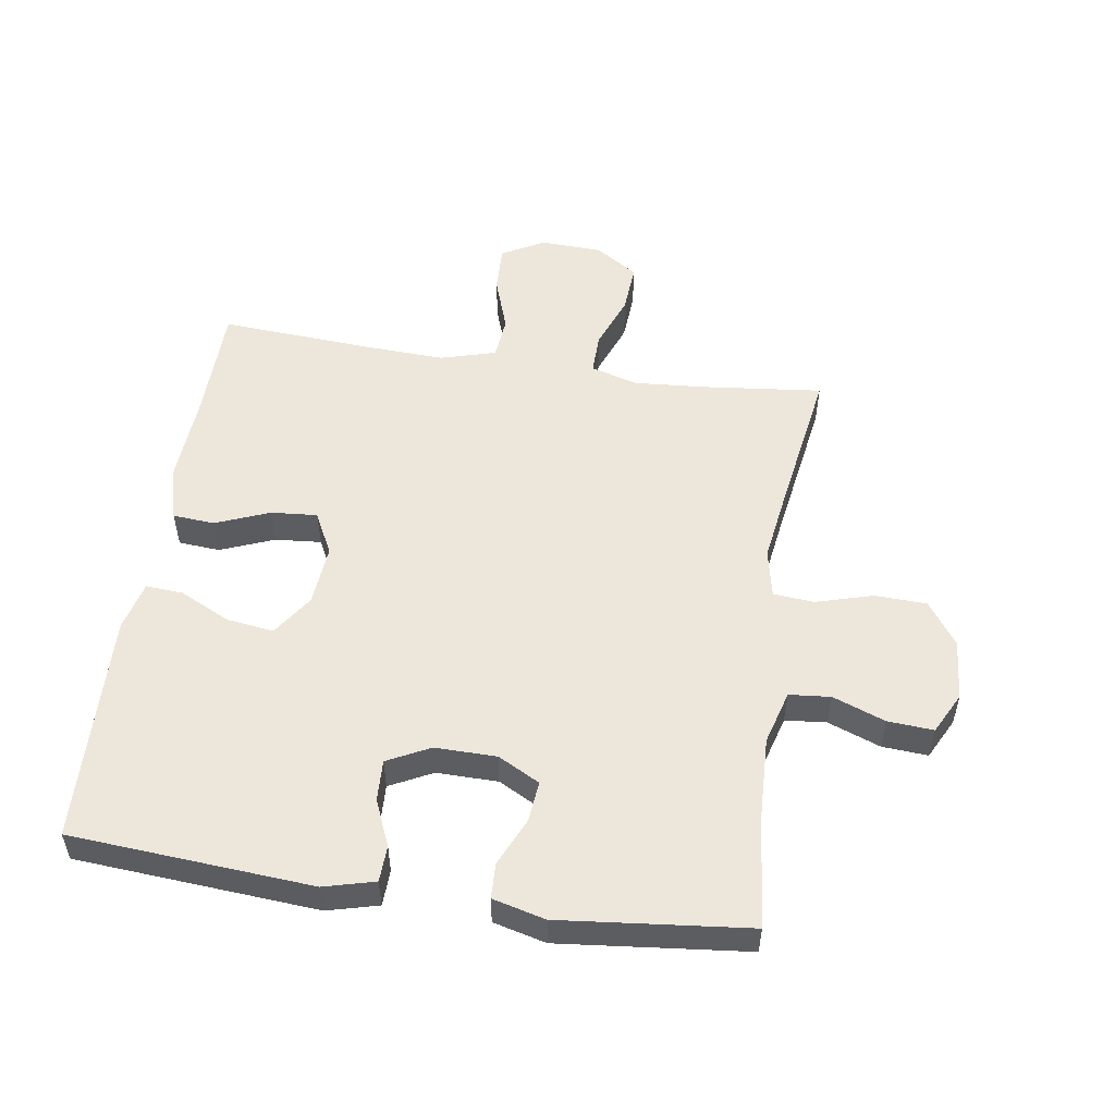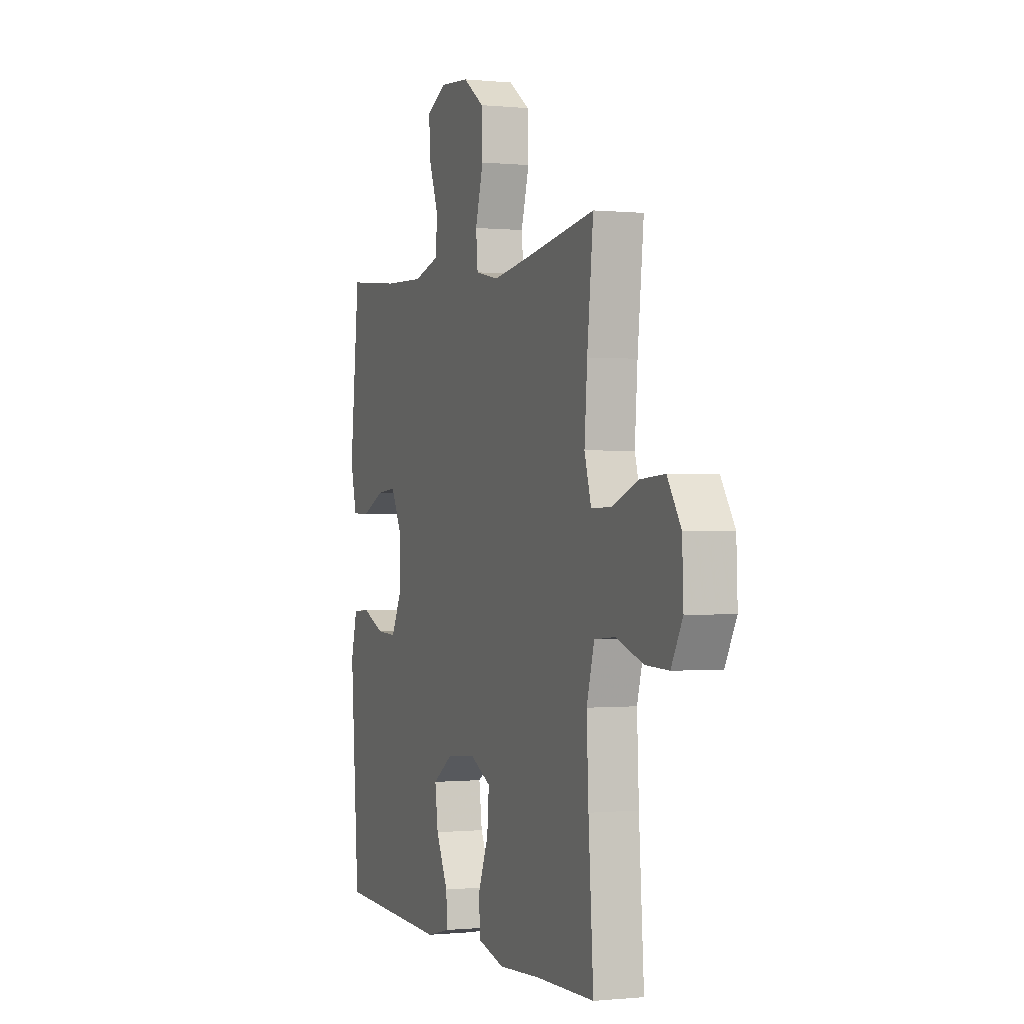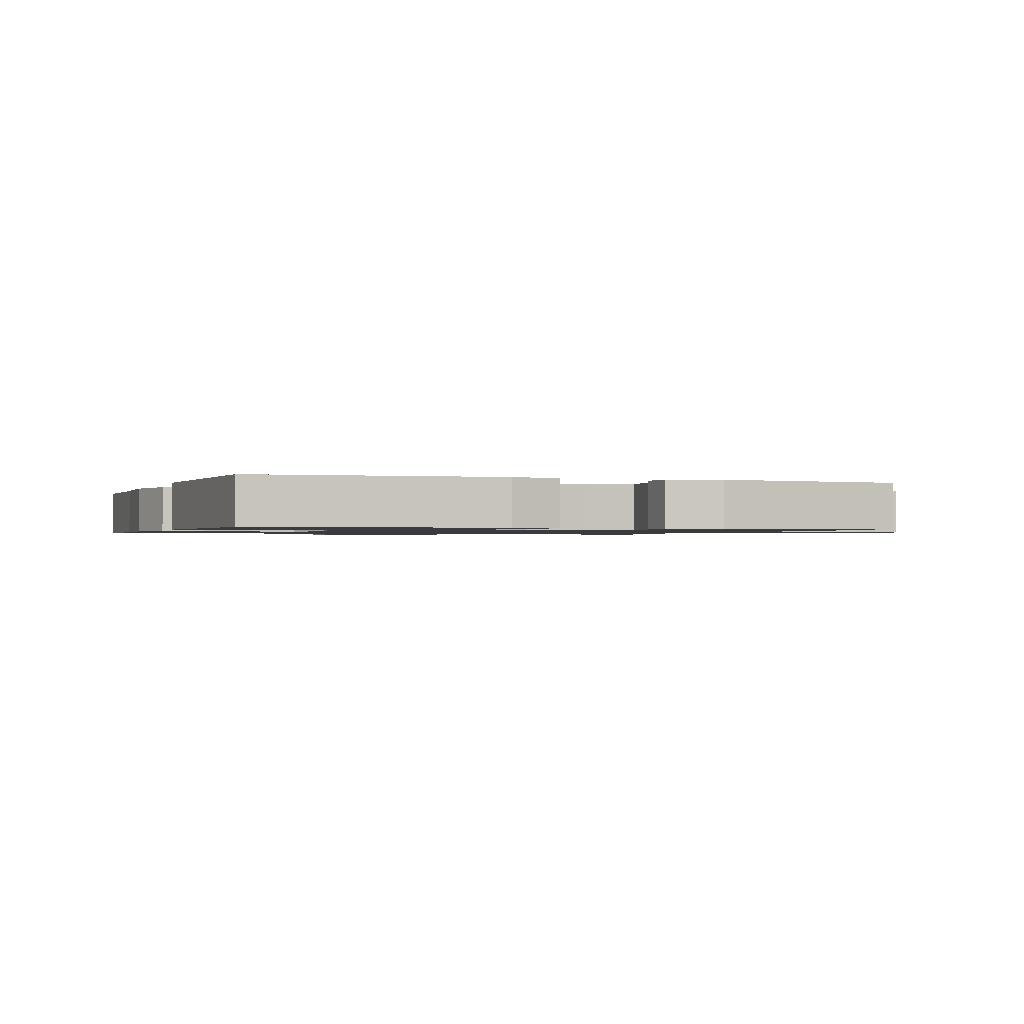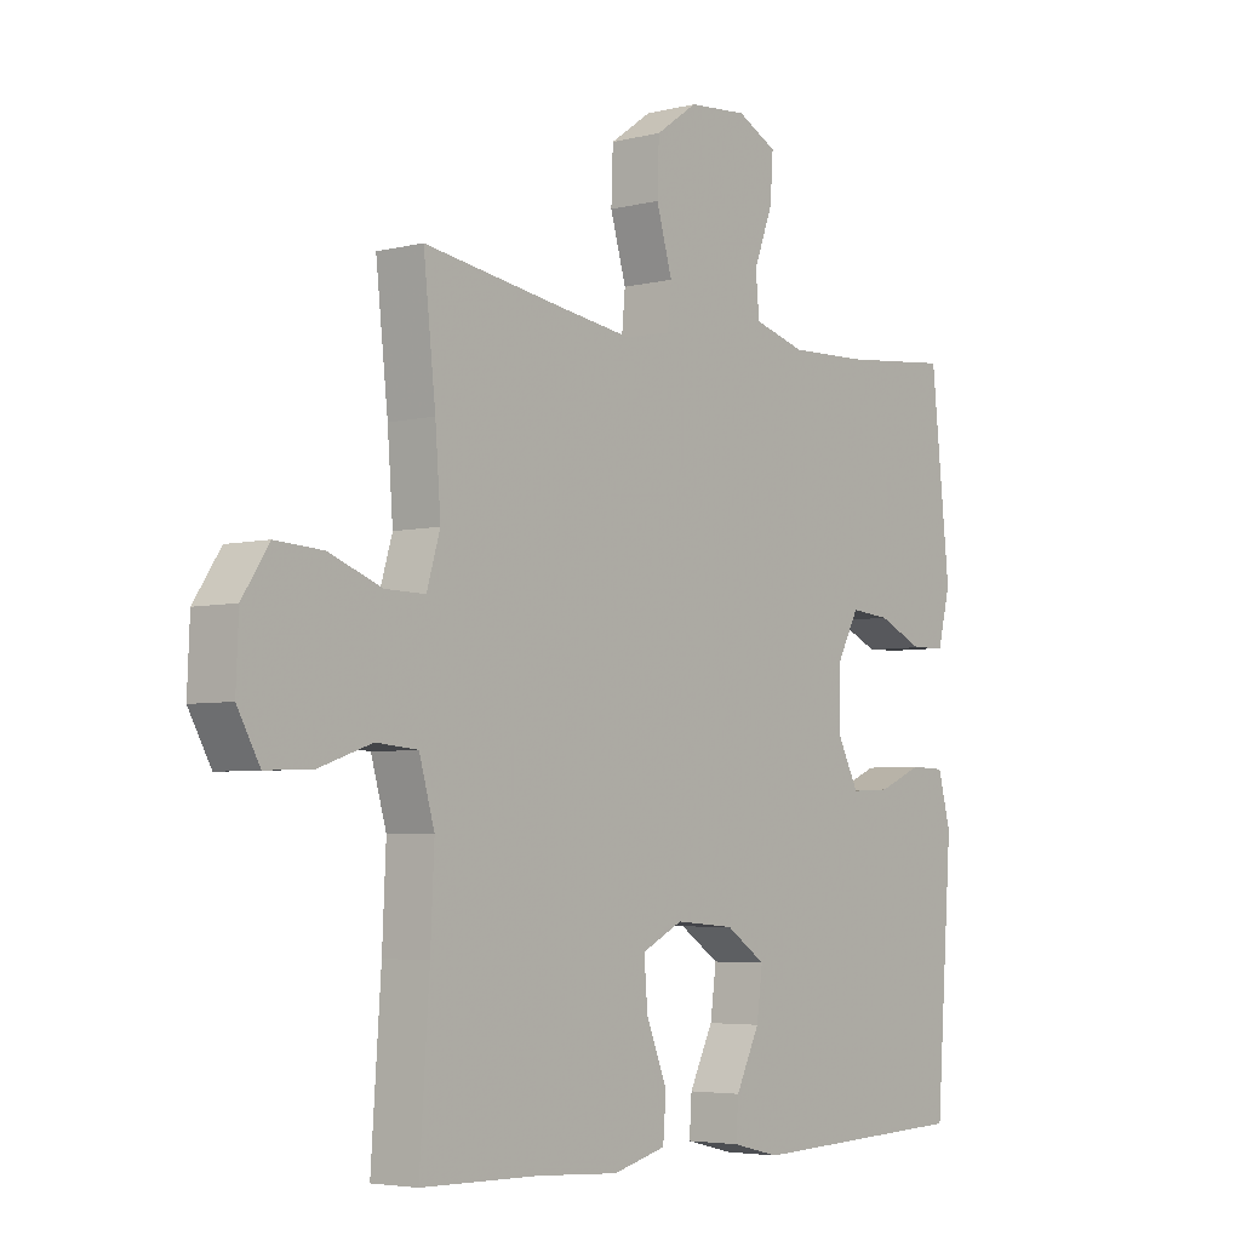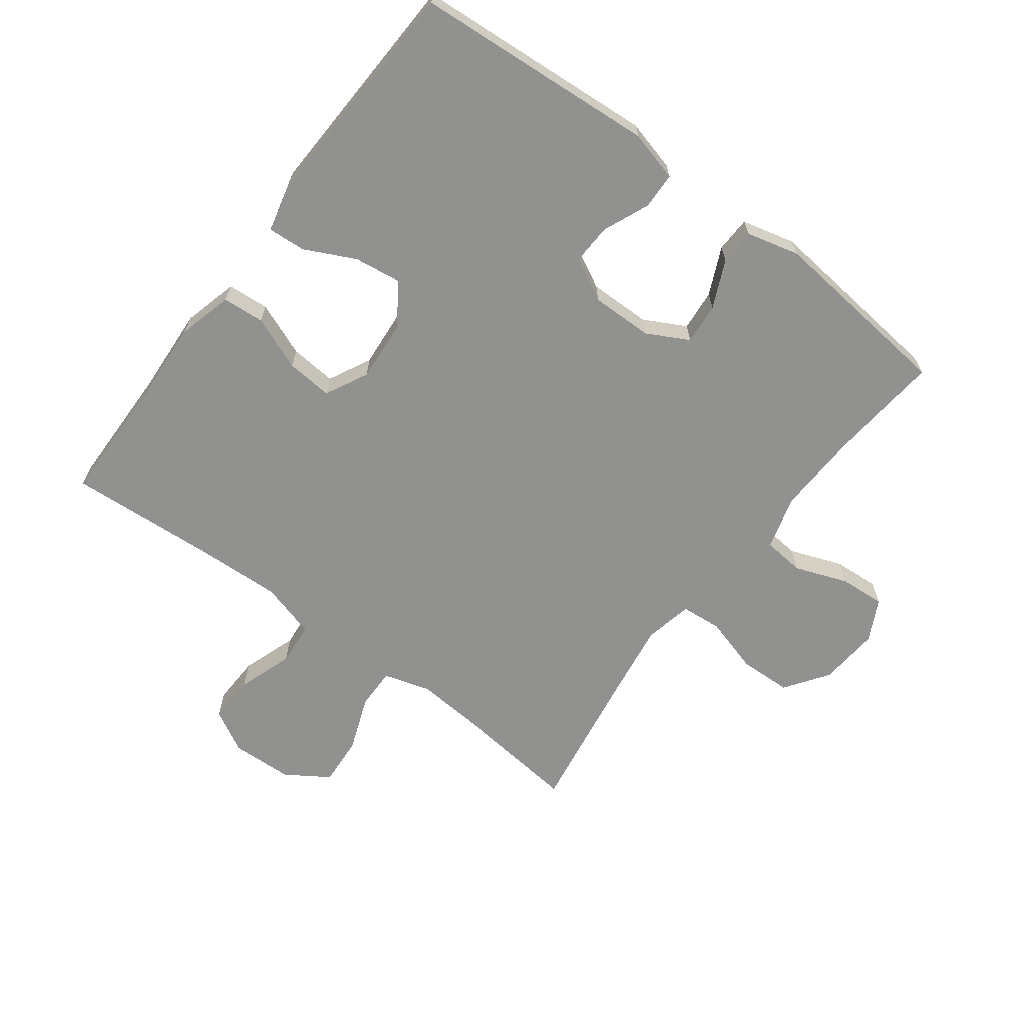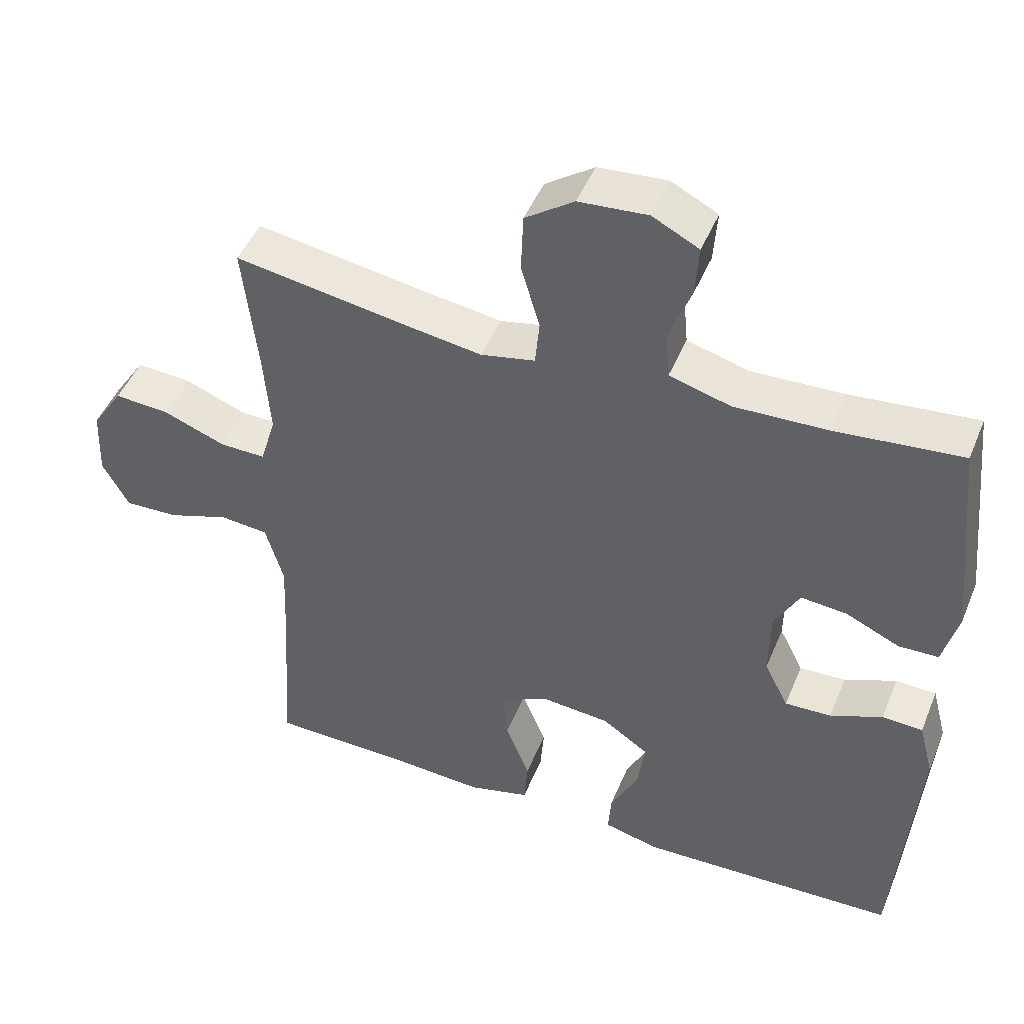
<metadata>
{"format":"obj","ext":"obj","renderer":"f3d","projection":"perspective","resolution":1024,"background":"white","views":[{"elev":52.9,"azim":-81.4,"up":"+Y"},{"elev":-0.3,"azim":69.1,"up":"+Z"},{"elev":-1.1,"azim":-110.2,"up":"+Y"},{"elev":-4.6,"azim":128.8,"up":"+Z"},{"elev":-66.0,"azim":-126.9,"up":"+Y"},{"elev":47.1,"azim":-158.2,"up":"+Z"}]}
</metadata>
<code>
v 0.5 0.07 -0.5
v 0.307 0.07 -0.503
v 0.172 0.07 -0.511
v 0.085 0.07 -0.488
v 0.08 0.07 -0.422
v 0.114 0.07 -0.337
v 0.12 0.07 -0.264
v 0.053 0.07 -0.23
v -0.044 0.07 -0.238
v -0.109 0.07 -0.282
v -0.099 0.07 -0.356
v -0.06 0.07 -0.436
v -0.056 0.07 -0.495
v -0.134 0.07 -0.514
v -0.5 0.07 -0.5
v -0.528 0.07 -0.119
v -0.507 0.07 -0.039
v -0.45 0.07 -0.037
v -0.377 0.07 -0.068
v -0.312 0.07 -0.071
v -0.278 0.07 -0.004
v -0.279 0.07 0.093
v -0.314 0.07 0.159
v -0.379 0.07 0.153
v -0.454 0.07 0.119
v -0.51 0.07 0.121
v -0.531 0.07 0.204
v -0.5 0.07 0.5
v -0.323 0.07 0.482
v -0.193 0.07 0.477
v -0.108 0.07 0.501
v -0.102 0.07 0.566
v -0.133 0.07 0.649
v -0.138 0.07 0.721
v -0.073 0.07 0.754
v 0.023 0.07 0.746
v 0.091 0.07 0.698
v 0.094 0.07 0.616
v 0.068 0.07 0.526
v 0.074 0.07 0.462
v 0.15 0.07 0.446
v 0.266 0.07 0.463
v 0.5 0.07 0.5
v 0.48 0.07 0.315
v 0.471 0.07 0.197
v 0.493 0.07 0.123
v 0.558 0.07 0.124
v 0.645 0.07 0.157
v 0.723 0.07 0.162
v 0.767 0.07 0.095
v 0.771 0.07 -0.003
v 0.734 0.07 -0.07
v 0.658 0.07 -0.067
v 0.571 0.07 -0.037
v 0.503 0.07 -0.043
v 0.478 0.07 -0.131
v 0.484 0.07 -0.264
v 0.5 0 -0.5
v 0.307 0 -0.503
v 0.172 0 -0.511
v 0.085 0 -0.488
v 0.08 0 -0.422
v 0.114 0 -0.337
v 0.12 0 -0.264
v 0.053 0 -0.23
v -0.044 0 -0.238
v -0.109 0 -0.282
v -0.099 0 -0.356
v -0.06 0 -0.436
v -0.056 0 -0.495
v -0.134 0 -0.514
v -0.5 0 -0.5
v -0.528 0 -0.119
v -0.507 0 -0.039
v -0.45 0 -0.037
v -0.377 0 -0.068
v -0.312 0 -0.071
v -0.278 0 -0.004
v -0.279 0 0.093
v -0.314 0 0.159
v -0.379 0 0.153
v -0.454 0 0.119
v -0.51 0 0.121
v -0.531 0 0.204
v -0.5 0 0.5
v -0.323 0 0.482
v -0.193 0 0.477
v -0.108 0 0.501
v -0.102 0 0.566
v -0.133 0 0.649
v -0.138 0 0.721
v -0.073 0 0.754
v 0.023 0 0.746
v 0.091 0 0.698
v 0.094 0 0.616
v 0.068 0 0.526
v 0.074 0 0.462
v 0.15 0 0.446
v 0.266 0 0.463
v 0.5 0 0.5
v 0.48 0 0.315
v 0.471 0 0.197
v 0.493 0 0.123
v 0.558 0 0.124
v 0.645 0 0.157
v 0.723 0 0.162
v 0.767 0 0.095
v 0.771 0 -0.003
v 0.734 0 -0.07
v 0.658 0 -0.067
v 0.571 0 -0.037
v 0.503 0 -0.043
v 0.478 0 -0.131
v 0.484 0 -0.264
f 52 53 54
f 51 52 54
f 50 51 54
f 49 50 54
f 48 49 54
f 47 48 54
f 46 47 54 55
f 45 46 55 56
f 42 43 44
f 41 42 44 45
f 40 41 45 56
f 37 38 39
f 36 37 39
f 35 36 39
f 34 35 39
f 33 34 39
f 32 33 39
f 31 32 39 40
f 40 56 57
f 31 40 57
f 30 31 57
f 27 28 29
f 26 27 29
f 25 26 29
f 24 25 29
f 23 24 29 30
f 17 18 19
f 16 17 19
f 15 16 19
f 14 15 19
f 13 14 19
f 12 13 19
f 11 12 19
f 10 11 19 20
f 9 10 20 21
f 4 5 6
f 3 4 6
f 2 3 6
f 2 6 7
f 1 2 7
f 57 1 7
f 30 57 7
f 23 30 7
f 22 23 7
f 21 22 7 8
f 8 9 21
f 111 110 109
f 111 109 108
f 111 108 107
f 111 107 106
f 111 106 105
f 111 105 104
f 112 111 104 103
f 113 112 103 102
f 101 100 99
f 102 101 99 98
f 113 102 98 97
f 96 95 94
f 96 94 93
f 96 93 92
f 96 92 91
f 96 91 90
f 96 90 89
f 97 96 89 88
f 114 113 97
f 114 97 88
f 114 88 87
f 86 85 84
f 86 84 83
f 86 83 82
f 86 82 81
f 87 86 81 80
f 76 75 74
f 76 74 73
f 76 73 72
f 76 72 71
f 76 71 70
f 76 70 69
f 76 69 68
f 77 76 68 67
f 78 77 67 66
f 63 62 61
f 63 61 60
f 63 60 59
f 64 63 59
f 64 59 58
f 64 58 114
f 64 114 87
f 64 87 80
f 64 80 79
f 65 64 79 78
f 78 66 65
f 1 58 59 2
f 2 59 60 3
f 3 60 61 4
f 4 61 62 5
f 5 62 63 6
f 6 63 64 7
f 7 64 65 8
f 8 65 66 9
f 9 66 67 10
f 10 67 68 11
f 11 68 69 12
f 12 69 70 13
f 13 70 71 14
f 14 71 72 15
f 15 72 73 16
f 16 73 74 17
f 17 74 75 18
f 18 75 76 19
f 19 76 77 20
f 20 77 78 21
f 21 78 79 22
f 22 79 80 23
f 23 80 81 24
f 24 81 82 25
f 25 82 83 26
f 26 83 84 27
f 27 84 85 28
f 28 85 86 29
f 29 86 87 30
f 30 87 88 31
f 31 88 89 32
f 32 89 90 33
f 33 90 91 34
f 34 91 92 35
f 35 92 93 36
f 36 93 94 37
f 37 94 95 38
f 38 95 96 39
f 39 96 97 40
f 40 97 98 41
f 41 98 99 42
f 42 99 100 43
f 43 100 101 44
f 44 101 102 45
f 45 102 103 46
f 46 103 104 47
f 47 104 105 48
f 48 105 106 49
f 49 106 107 50
f 50 107 108 51
f 51 108 109 52
f 52 109 110 53
f 53 110 111 54
f 54 111 112 55
f 55 112 113 56
f 56 113 114 57
f 57 114 58 1

</code>
